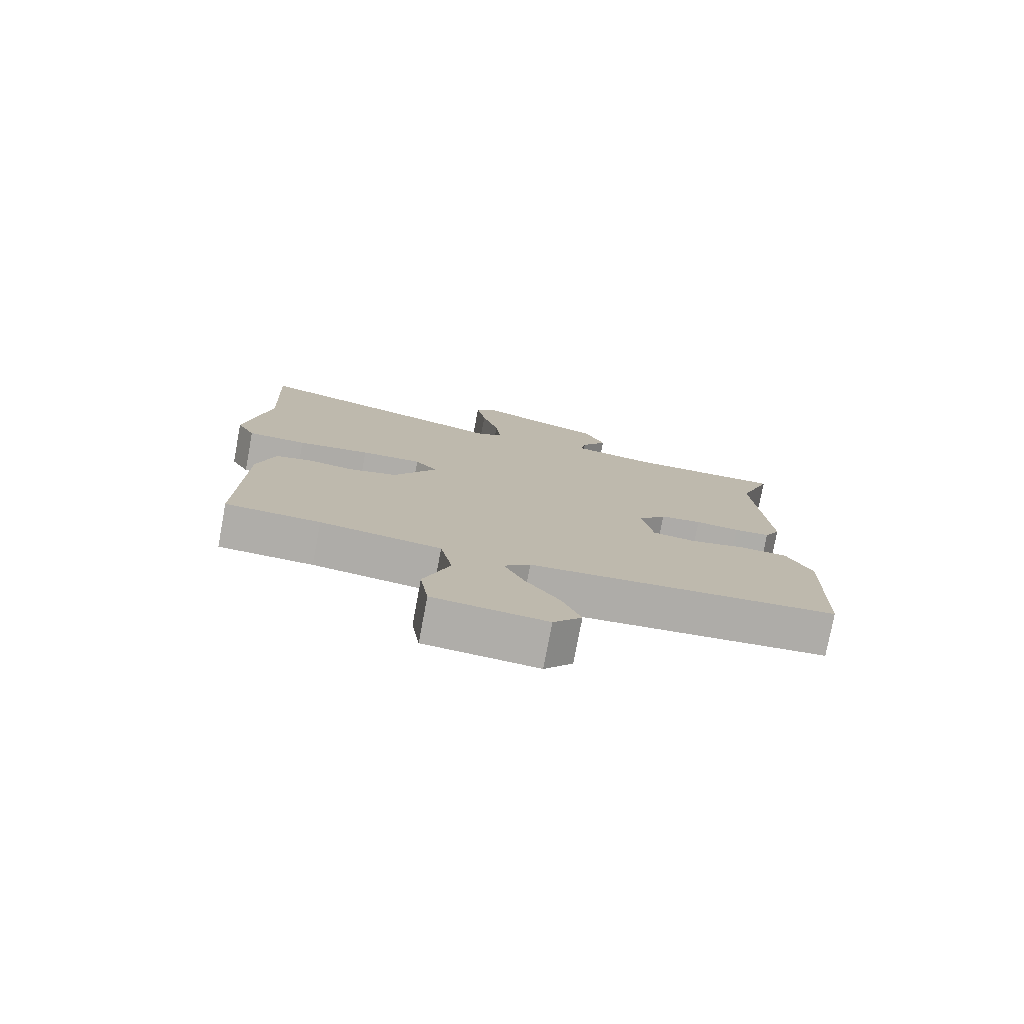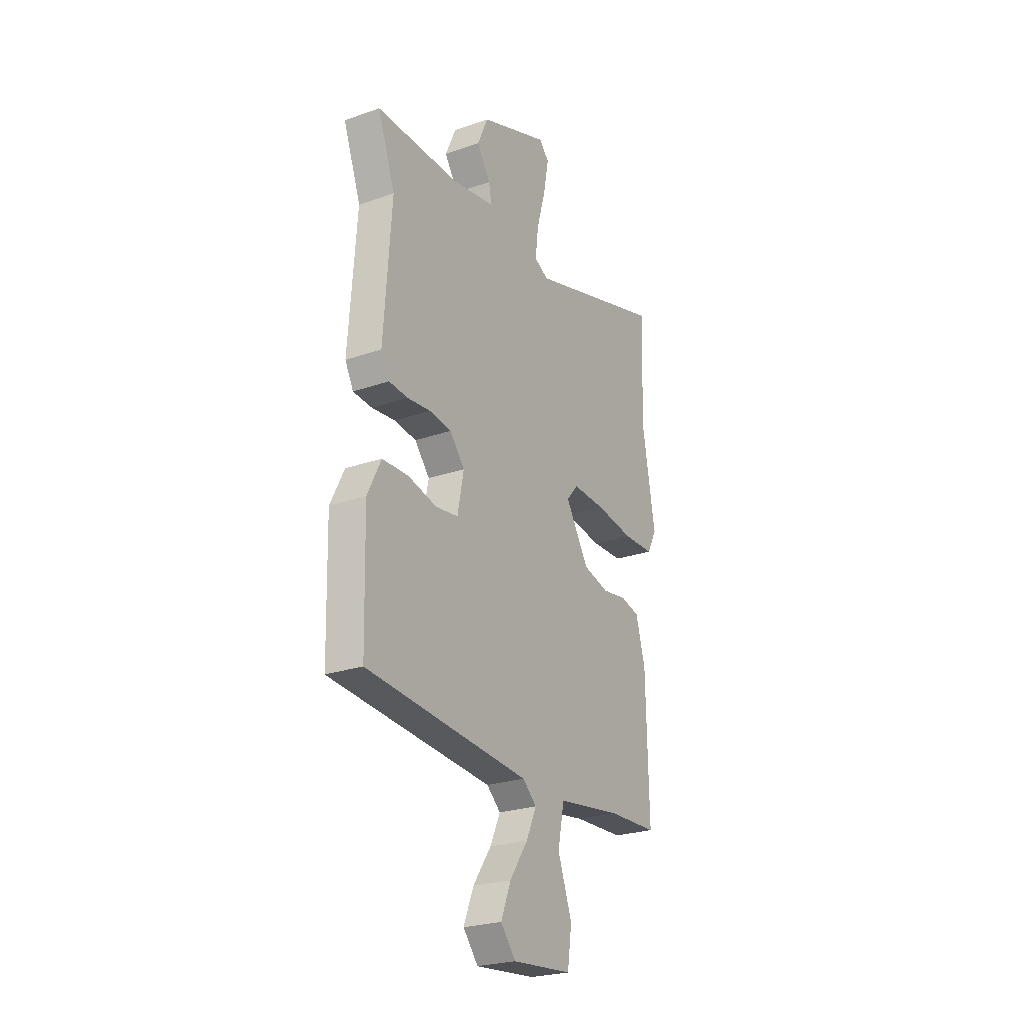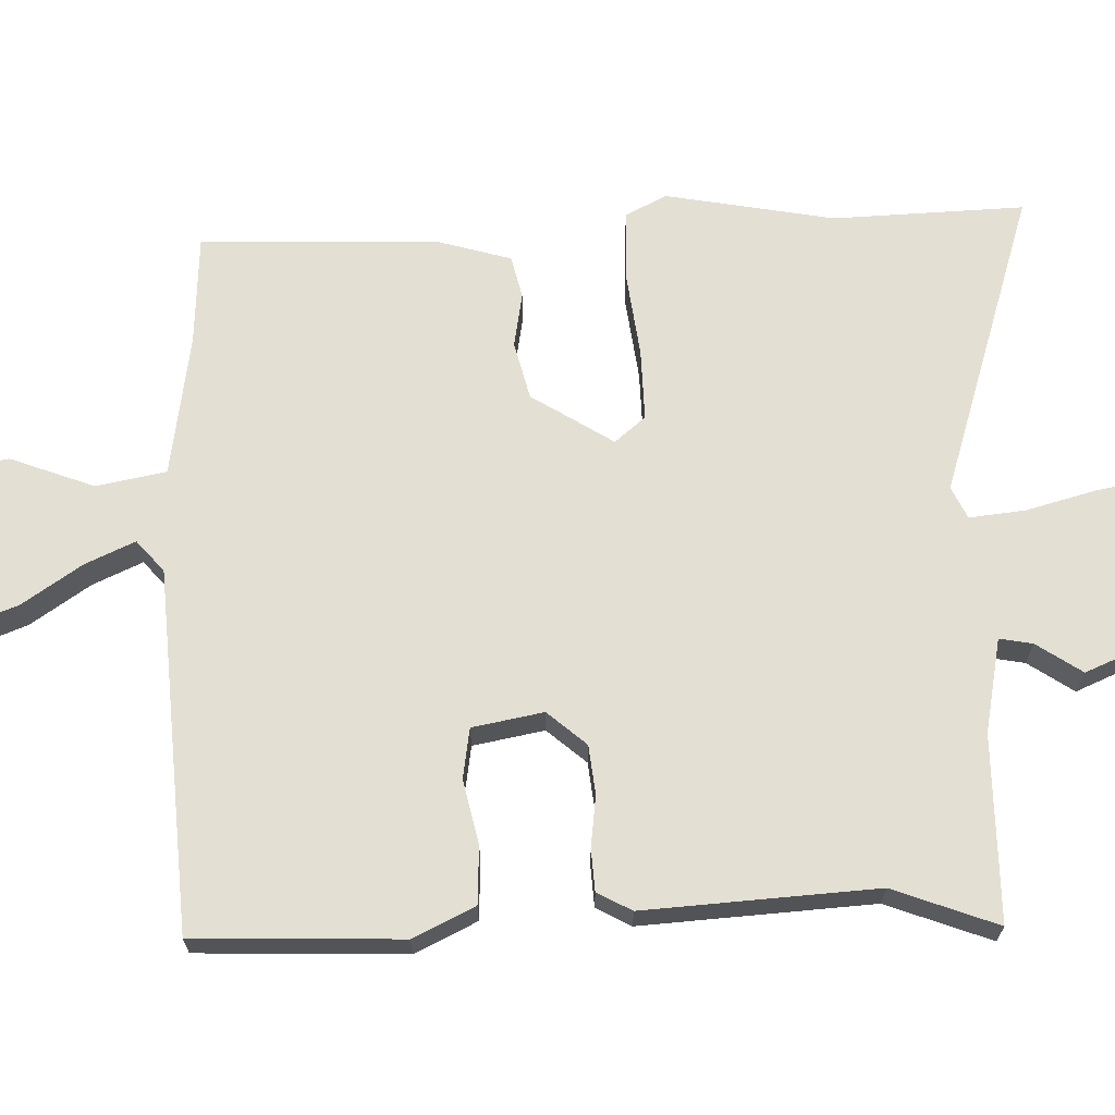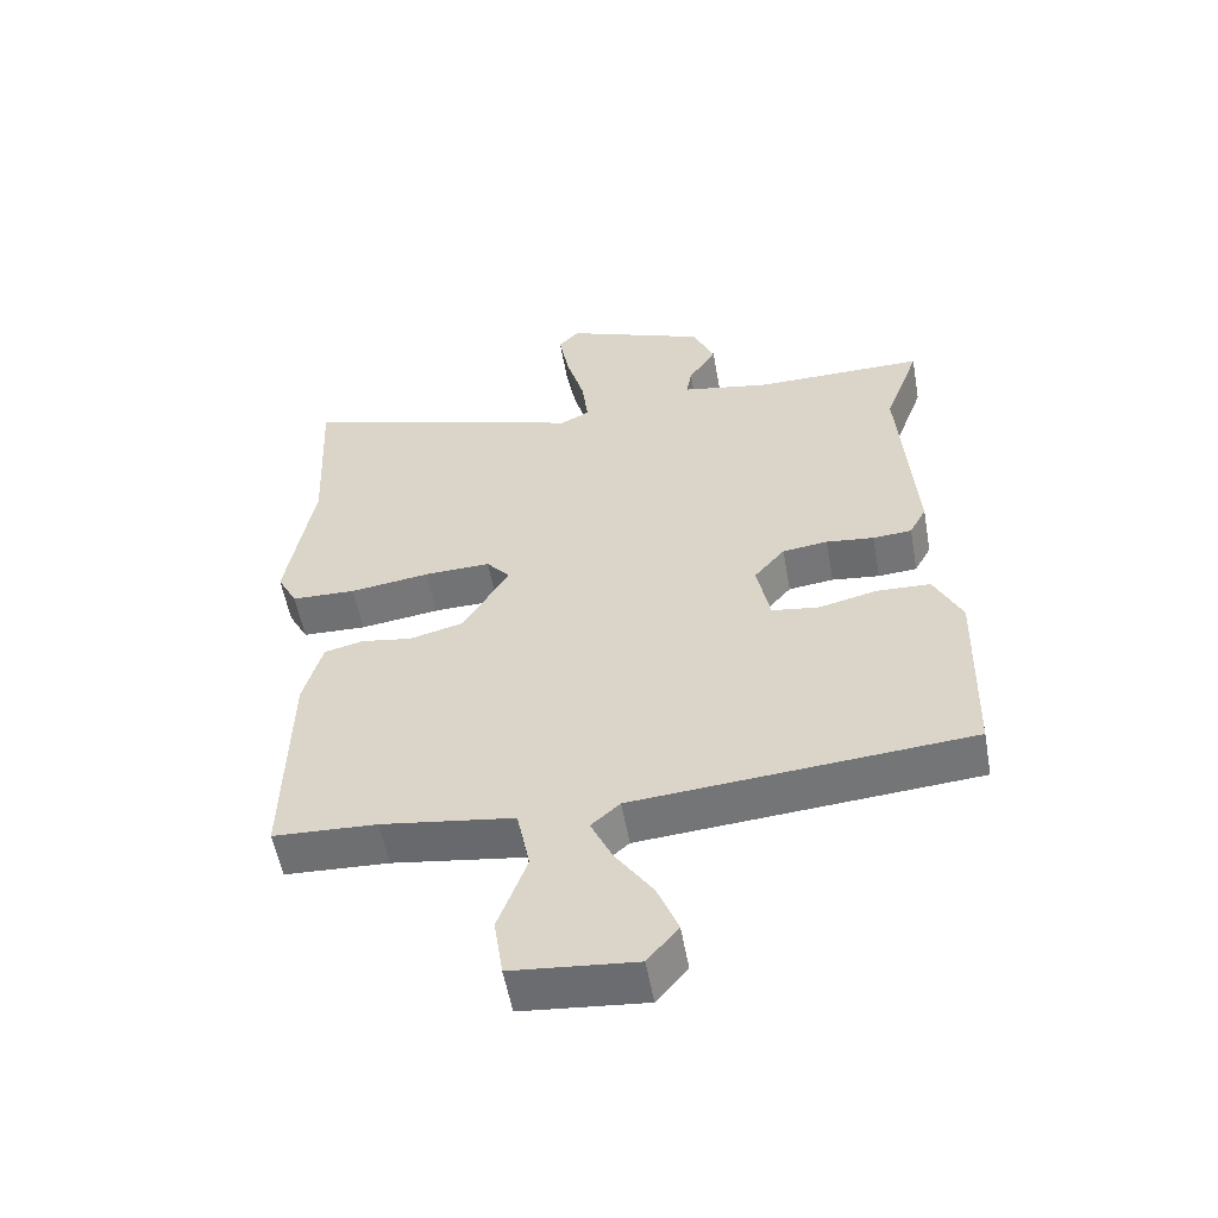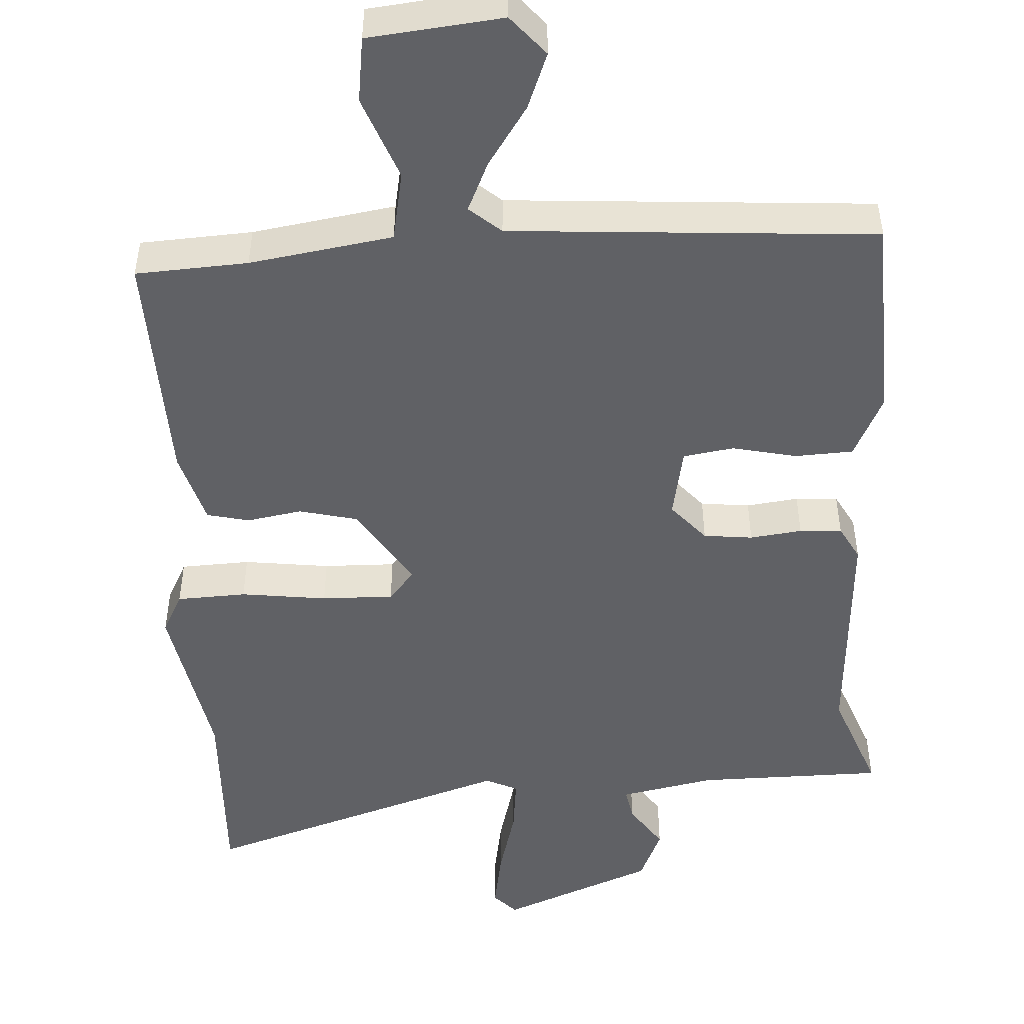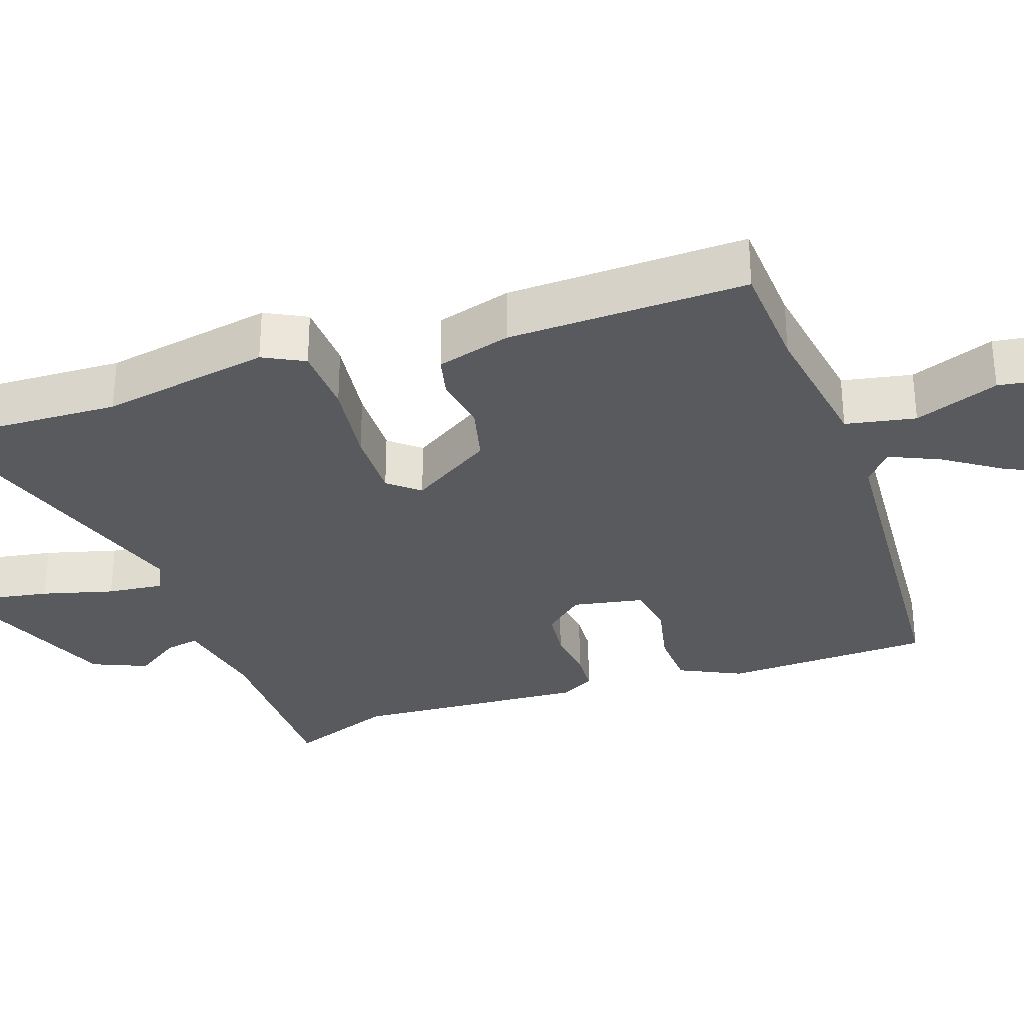
<metadata>
{"format":"obj","ext":"obj","renderer":"f3d","projection":"perspective","resolution":1024,"background":"white","views":[{"elev":-77.4,"azim":169.4,"up":"+Z"},{"elev":-25.0,"azim":-60.4,"up":"+Z"},{"elev":67.1,"azim":-91.2,"up":"+Y"},{"elev":-55.3,"azim":-169.8,"up":"+Z"},{"elev":-49.0,"azim":-176.1,"up":"+Y"},{"elev":-31.4,"azim":109.5,"up":"+Y"}]}
</metadata>
<code>
v -0.454 0.07 0.375
v -0.506 0.07 0.517
v -0.254 0.07 0.516
v -0.126 0.07 0.54
v -0.134 0.07 0.585
v -0.175 0.07 0.647
v -0.143 0.07 0.72
v 0.065 0.07 0.801
v 0.095 0.07 0.769
v 0.08 0.07 0.687
v 0.053 0.07 0.591
v 0.044 0.07 0.515
v 0.087 0.07 0.494
v 0.506 0.07 0.624
v 0.494 0.07 0.365
v 0.534 0.07 0.136
v 0.505 0.07 0.081
v 0.411 0.07 0.078
v 0.295 0.07 0.094
v 0.198 0.07 0.097
v 0.163 0.07 0.056
v 0.232 0.07 -0.055
v 0.31 0.07 -0.075
v 0.384 0.07 -0.063
v 0.441 0.07 -0.077
v 0.469 0.07 -0.177
v 0.476 0.07 -0.499
v 0.325 0.07 -0.506
v 0.132 0.07 -0.534
v 0.113 0.07 -0.628
v 0.155 0.07 -0.742
v 0.142 0.07 -0.83
v -0.038 0.07 -0.847
v -0.083 0.07 -0.793
v -0.053 0.07 -0.718
v 0.002 0.07 -0.638
v 0.033 0.07 -0.571
v -0.009 0.07 -0.534
v -0.5 0.07 -0.495
v -0.507 0.07 -0.215
v -0.466 0.07 -0.132
v -0.388 0.07 -0.129
v -0.301 0.07 -0.149
v -0.233 0.07 -0.139
v -0.214 0.07 -0.043
v -0.259 0.07 0.01
v -0.325 0.07 0.018
v -0.395 0.07 0.01
v -0.452 0.07 0.014
v -0.477 0.07 0.061
v -0.454 0 0.375
v -0.506 0 0.517
v -0.254 0 0.516
v -0.126 0 0.54
v -0.134 0 0.585
v -0.175 0 0.647
v -0.143 0 0.72
v 0.065 0 0.801
v 0.095 0 0.769
v 0.08 0 0.687
v 0.053 0 0.591
v 0.044 0 0.515
v 0.087 0 0.494
v 0.506 0 0.624
v 0.494 0 0.365
v 0.534 0 0.136
v 0.505 0 0.081
v 0.411 0 0.078
v 0.295 0 0.094
v 0.198 0 0.097
v 0.163 0 0.056
v 0.232 0 -0.055
v 0.31 0 -0.075
v 0.384 0 -0.063
v 0.441 0 -0.077
v 0.469 0 -0.177
v 0.476 0 -0.499
v 0.325 0 -0.506
v 0.132 0 -0.534
v 0.113 0 -0.628
v 0.155 0 -0.742
v 0.142 0 -0.83
v -0.038 0 -0.847
v -0.083 0 -0.793
v -0.053 0 -0.718
v 0.002 0 -0.638
v 0.033 0 -0.571
v -0.009 0 -0.534
v -0.5 0 -0.495
v -0.507 0 -0.215
v -0.466 0 -0.132
v -0.388 0 -0.129
v -0.301 0 -0.149
v -0.233 0 -0.139
v -0.214 0 -0.043
v -0.259 0 0.01
v -0.325 0 0.018
v -0.395 0 0.01
v -0.452 0 0.014
v -0.477 0 0.061
f 47 48 49 50
f 46 47 50 1
f 45 46 1 2
f 40 41 42 43
f 38 39 40 43
f 37 38 43 44
f 33 34 35 36
f 33 36 37
f 30 31 32 33
f 29 30 33 37
f 25 26 27 28
f 23 24 25 28
f 22 23 28 29
f 21 22 29 37
f 16 17 18 19
f 15 16 19 20
f 13 14 15 20
f 12 13 20 21
f 8 9 10 11
f 8 11 12
f 5 6 7 8
f 4 5 8 12
f 3 4 12 21
f 45 2 3 21
f 21 37 44 45
f 100 99 98 97
f 51 100 97 96
f 52 51 96 95
f 93 92 91 90
f 93 90 89 88
f 94 93 88 87
f 86 85 84 83
f 87 86 83
f 83 82 81 80
f 87 83 80 79
f 78 77 76 75
f 78 75 74 73
f 79 78 73 72
f 87 79 72 71
f 69 68 67 66
f 70 69 66 65
f 70 65 64 63
f 71 70 63 62
f 61 60 59 58
f 62 61 58
f 58 57 56 55
f 62 58 55 54
f 71 62 54 53
f 71 53 52 95
f 95 94 87 71
f 1 51 52 2
f 2 52 53 3
f 3 53 54 4
f 4 54 55 5
f 5 55 56 6
f 6 56 57 7
f 7 57 58 8
f 8 58 59 9
f 9 59 60 10
f 10 60 61 11
f 11 61 62 12
f 12 62 63 13
f 13 63 64 14
f 14 64 65 15
f 15 65 66 16
f 16 66 67 17
f 17 67 68 18
f 18 68 69 19
f 19 69 70 20
f 20 70 71 21
f 21 71 72 22
f 22 72 73 23
f 23 73 74 24
f 24 74 75 25
f 25 75 76 26
f 26 76 77 27
f 27 77 78 28
f 28 78 79 29
f 29 79 80 30
f 30 80 81 31
f 31 81 82 32
f 32 82 83 33
f 33 83 84 34
f 34 84 85 35
f 35 85 86 36
f 36 86 87 37
f 37 87 88 38
f 38 88 89 39
f 39 89 90 40
f 40 90 91 41
f 41 91 92 42
f 42 92 93 43
f 43 93 94 44
f 44 94 95 45
f 45 95 96 46
f 46 96 97 47
f 47 97 98 48
f 48 98 99 49
f 49 99 100 50
f 50 100 51 1

</code>
